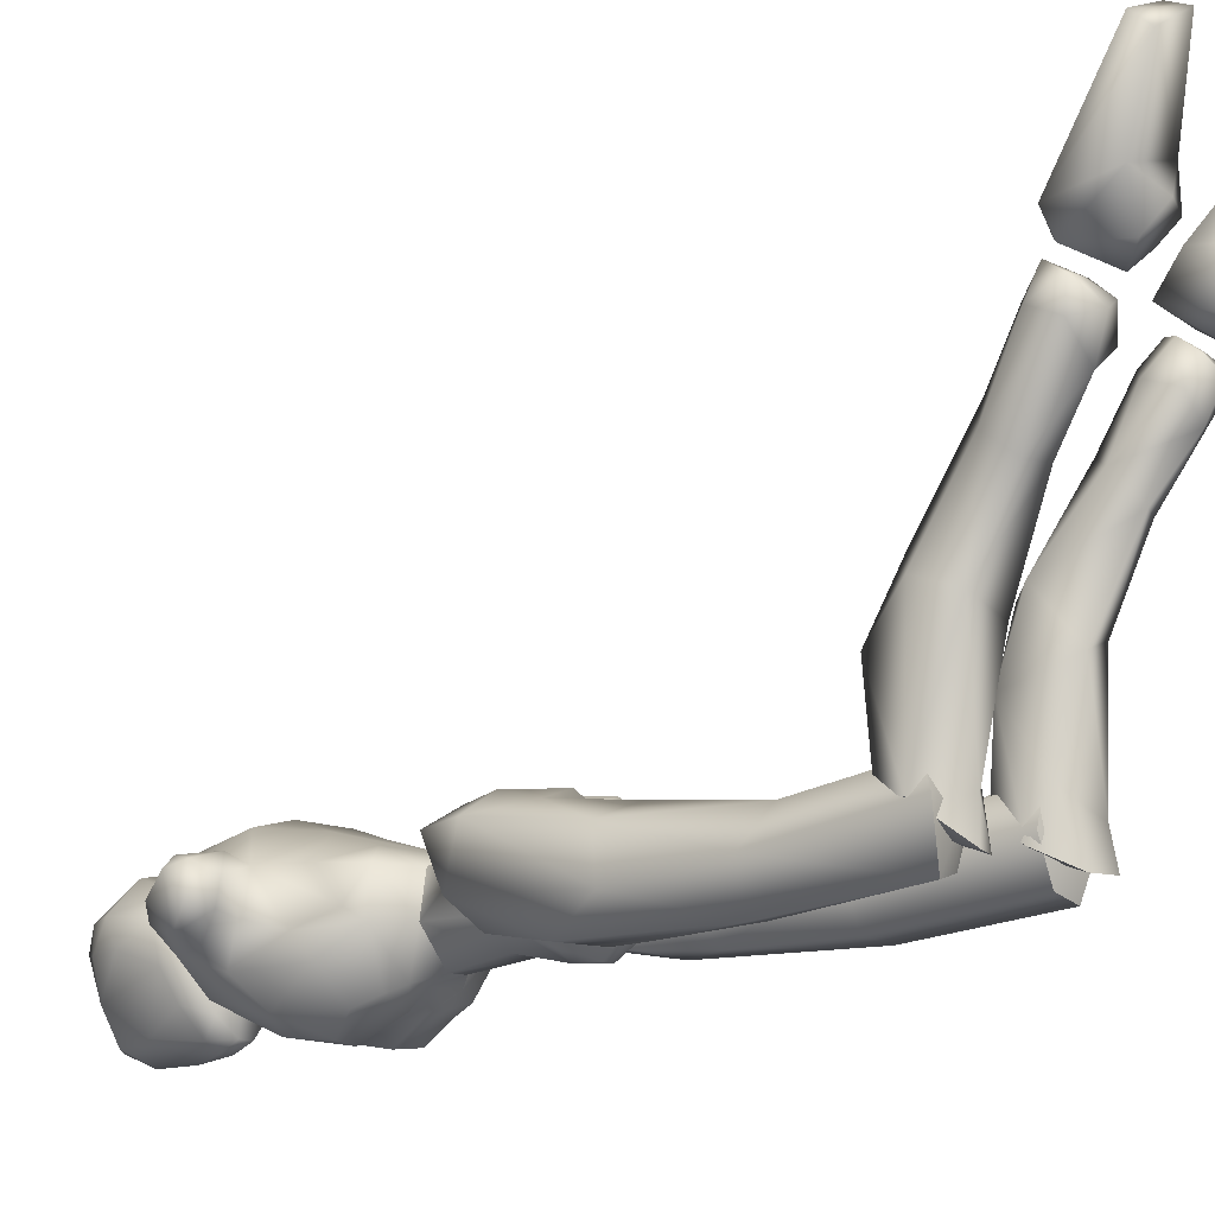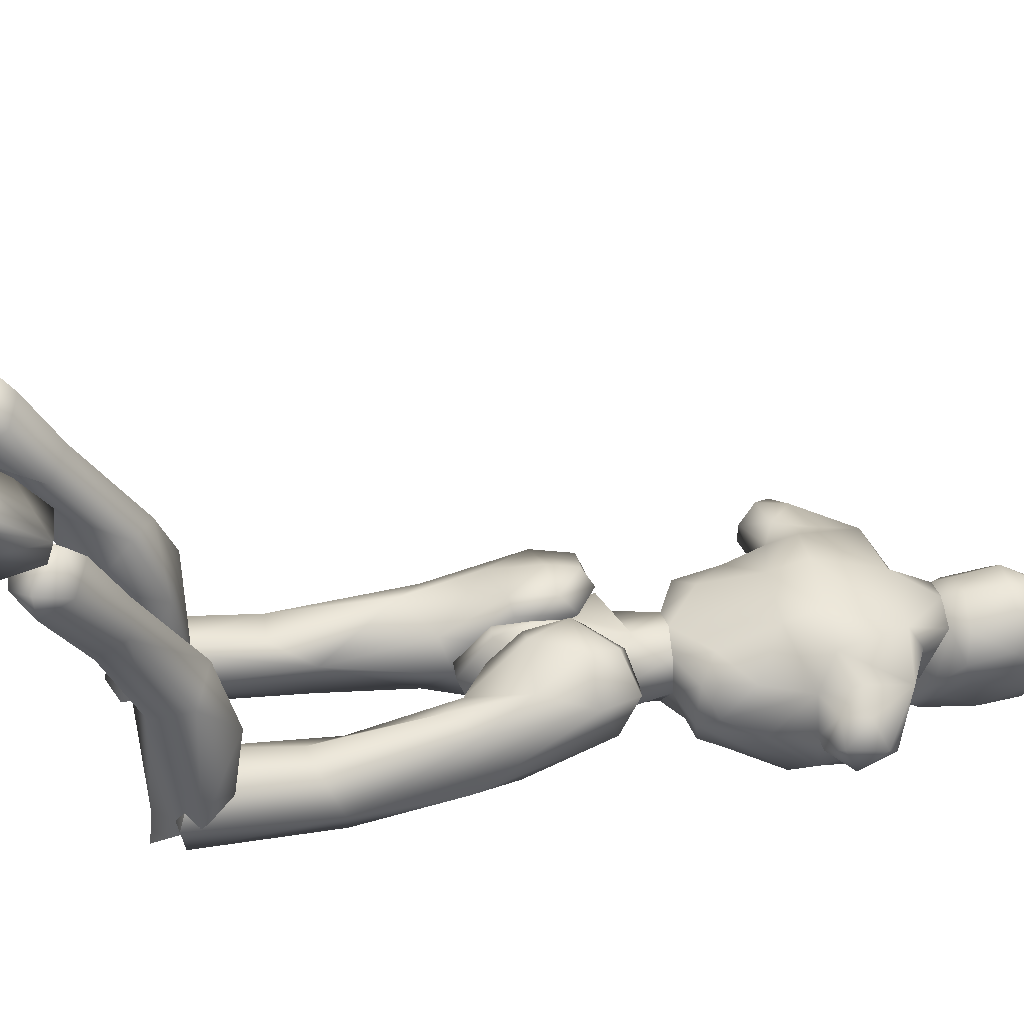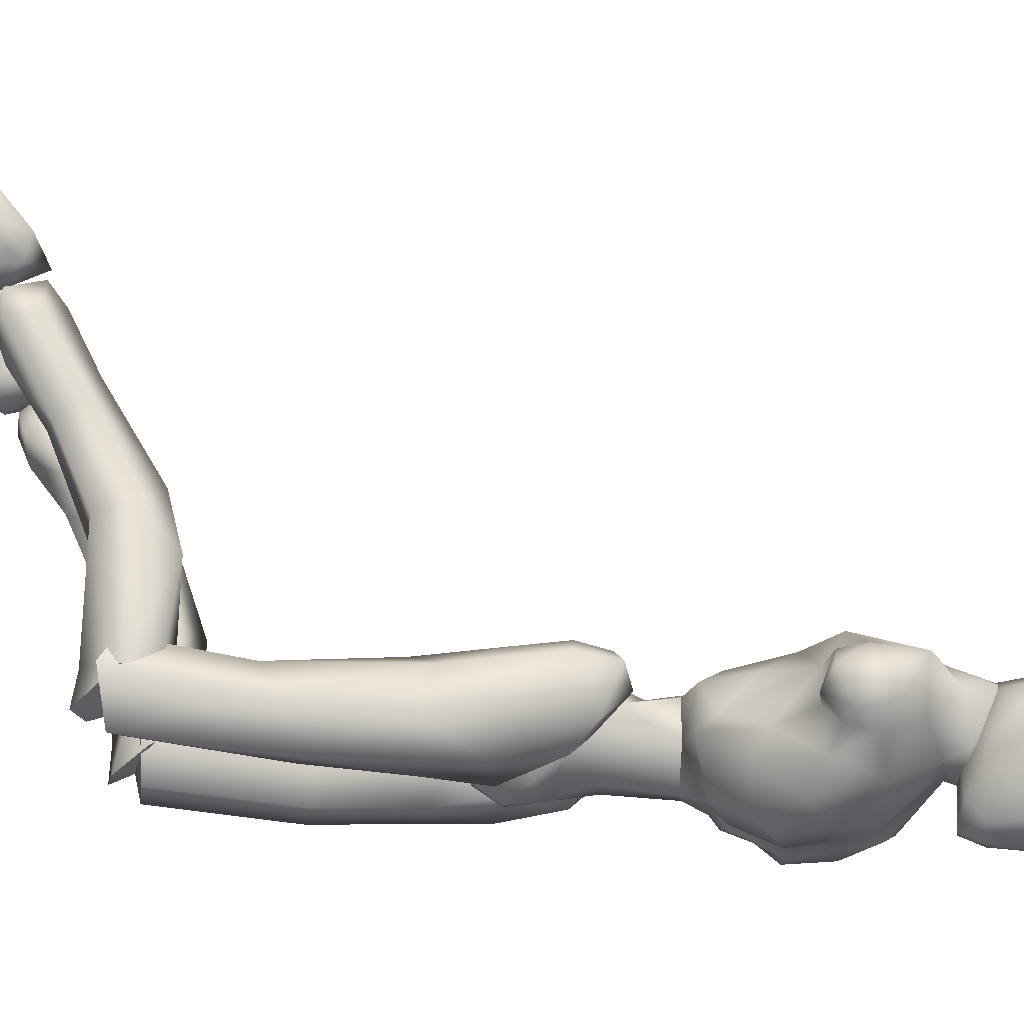
<metadata>
{"format":"obj","ext":"obj","renderer":"f3d","projection":"perspective","resolution":1024,"background":"white","views":[{"elev":-10.8,"azim":123.1,"up":"+Y"},{"elev":42.8,"azim":-107.2,"up":"+Y"},{"elev":-22.0,"azim":-89.2,"up":"+Y"}]}
</metadata>
<code>
o Melee_Husk
v 2.339 6.827 33.32
v 3.253 4.636 30.91
v 3.642 6.998 33
v 0.642 7.392 36.26
v 1.074 4.737 36.35
v 0.5415 3.054 31.41
v -0.03077 2.476 28.41
v -1.43 3.018 31.14
v -3.953 4.506 29.9
v -3.362 4.657 35.72
v -3.814 6.716 32.45
v -3.015 7.326 35.74
v -4.986 6.842 31.79
v -1.654 3.13 27.86
v -0.1295 2.394 26.16
v 0.687 2.409 26.27
v 1.658 3.19 28.32
v -0.3909 2.409 35.76
v -1.71 2.385 35.58
v 1.074 4.737 36.35
v 0.642 7.392 36.26
v 2.971 7.46 37.79
v -1.996 0.629 38.11
v -3.037 1.807 36.75
v -1.292 1.918 37.45
v -1.71 2.385 35.58
v -0.3909 2.409 35.76
v 0.5801 1.872 37.26
v 3.486 4.618 37.57
v 3.791 5.431 38.94
v 3.127 7.674 41.03
v 4.048 7.605 44.22
v 4.236 4.346 41.63
v 5.207 4.979 43.99
v 4.908 2.472 44.76
v 6.15 3.763 45.32
v 5.297 3.252 47.5
v 7.228 4.122 46.31
v 5.805 4.91 48.92
v 7.034 5.887 48.16
v 3.755 2.883 40.61
v 8.322 7.169 46.04
v 8.479 5.46 44.55
v 7.229 5.236 43.68
v 6.959 6.831 43.59
v 3.444 7.879 50.06
v 6.684 8.005 46.71
v 7.726 7.665 44.92
v 1.937 0.7187 39.71
v 3.552 0.5475 43.23
v 2.909 1.389 47.48
v 3.693 4.294 49.68
v -0.5327 6.677 51.15
v -1.164 3.212 49.65
v -0.7769 3.788 51.27
v -3.096 2.335 50.22
v -3.008 3.019 49.51
v -4.825 3.146 49.14
v -4.006 -0.09534 45.95
v -8.073 1.191 45.93
v -5.71 -0.5524 43.11
v -2.953 -0.9035 40.86
v -9.537 4.056 47.82
v -0.9574 -0.04033 46.38
v -1.556 7.178 52.74
v -5.967 6.579 50.39
v -9.529 7.645 48.24
v -5.664 3.7 50.59
v -5.44 7.108 52.19
v 1.478 -0.4227 44.12
v 1.297 -0.6518 41.07
v -0.5377 -0.8599 41.2
v -2.274 -0.3145 44.72
v -1.719 0.01332 40.73
v -0.7539 0.6514 38.29
v 1.715 1.383 37.88
v -12.29 5.727 45.68
v -11.68 3.863 44.08
v -11.51 4.635 46.61
v -10.43 2.985 45.29
v -10.28 3.614 43.52
v -9.254 2.223 42.8
v -7.489 0.3483 41.67
v -4.686 -0.7597 40.23
v -4.976 0.594 38.74
v -7.044 2.688 39.09
v -11.13 7.546 44.94
v -11.9 6.214 43.09
v -10.59 5.096 42.36
v -9.299 4.812 42.56
v -7.831 4.128 39.95
v -6.01 4.447 36.23
v -4.28 1.275 37.04
v -3.362 4.657 35.72
v -10.39 7.461 43.28
v -8.223 7.264 42.77
v -6.709 5.241 37.46
v -5.675 7.304 36.57
v -3.015 7.326 35.74
v -6.728 7.496 39.65
v -3.613 -0.8187 51.29
v -3.464 -1.252 53.4
v -4.748 -0.03716 51.35
v -2.661 -0.8251 51.45
v -1.785 -0.2076 51.62
v -2.458 -0.1164 50
v -3.439 -0.1616 49.88
v -4.999 1.138 50.19
v -5.907 1.766 52.29
v -6.266 3.449 51.26
v -6.861 3.429 53.37
v -7.001 5.323 52.87
v -7.465 4.077 55.45
v -7.486 6.086 55.54
v -7.174 3.989 57.89
v -6.643 6.181 58.92
v -6.591 4.509 59.37
v -4.817 5.476 60.48
v -4.744 2.839 60.28
v -2.594 4.57 60.19
v -4.692 7.565 59.42
v -6.027 8.051 56.16
v -5.925 7.065 53.37
v -5.516 6.953 52.33
v -3.611 7.887 52.44
v -3.771 8.093 53.79
v -4.288 8.608 56.41
v -3.235 2.096 59.88
v -4.34 -0.4941 59.09
v -2.782 -0.3077 58.11
v -3.897 -1.356 56.54
v -1.722 0.02399 55.21
v -5.684 -0.01372 54.76
v -6.722 1.851 57.56
v -5.915 2.146 59.3
v -5.469 -0.3432 57.83
v -1.761 1.905 58.55
v -0.2346 3.519 53.41
v -0.1856 4.468 56.26
v -0.2307 5.995 54
v -0.4534 6.255 57.2
v -1.71 7.429 53.91
v -1.365 4.307 58.84
v -2.229 6.084 59.58
v -2.459 8.347 56.66
v -1.416 7.095 52.78
v -0.241 3.532 51.76
v -0.82 1.601 52.59
v -1.256 1.042 50.54
v 5.69 29.09 -1.059
v 7.353 28.68 -1.56
v 5.674 27.99 -2.338
v 7.243 27.19 -2.622
v 9.135 28.41 -1.652
v 7.337 29.73 0.263
v -0.1805 3.724 24.35
v 1.189 3.748 24.54
v -0.04899 6.378 23.44
v 1.218 6.401 23.62
v -0.1989 9.293 25.65
v 0.6501 9.308 25.77
v -0.174 9.711 28.5
v 8.149 7.747 6.636
v 6.74 5.543 3.956
v 6.319 7.847 4.129
v 4.693 5.507 4.461
v 3.815 9.534 5.455
v 3.222 6.765 6.639
v 7.344 16.25 4.037
v 4.356 15.28 3.621
v 3.46 13.81 7.886
v 3.963 8.137 8.786
v 6.297 24.47 3.625
v 3.766 18.75 6.135
v 5.747 18.35 7.73
v 5.585 21.5 0.8061
v 4.469 23.43 2.194
v 5.08 27.28 0.557
v 6.766 28.29 1.467
v 4.562 26.29 -1.769
v 6.605 24.88 -1.65
v 7.36 21.45 1.423
v 7.638 22.85 3.228
v 7.947 17.03 6.527
v 7.115 14.15 9.152
v 7.098 7.893 8.598
v 9.033 26.62 -1.485
v 8.779 27.48 0.4808
v 8.167 5.948 14.74
v 6.687 4.405 5.844
v 8.185 7.808 5.393
v 0.8503 8.039 24.97
v 2.55 7.415 23.11
v 1.098 5.488 23.66
v 1.778 10.32 27.17
v 0.5647 9.747 27.2
v 0.9286 10.45 29.97
v 0.4354 8.993 31.09
v 2.59 8.698 32.82
v 3.431 9.722 32.19
v 4.244 7.235 33.18
v 6.07 8.325 32.7
v 5.989 5.252 31.44
v 6.837 8.697 30.01
v 7.636 4.88 22.07
v 6.473 8.131 23.1
v 6.633 8.247 13.65
v 7.163 9.58 6.281
v 4.038 9.944 6.124
v 4.314 8.174 13.32
v 4.836 9.017 21.32
v 5.19 9.442 26.61
v 3.733 10.27 30.04
v 3.799 4.908 30.95
v 5.066 3.539 29.79
v 5.695 2.926 25.71
v 0.8192 3.044 25.79
v 2.941 2.993 22.04
v 2.885 6.743 15.93
v 3.235 7.415 6.156
v 4.097 3.418 15.52
v 4.646 4.865 6.107
v 6.595 3.154 15.14
v -3.425 4.942 52.23
v -3.512 7.859 52.47
v -0.7422 8.305 50.13
v -5.541 8.219 49.45
v -7.265 9.529 44.15
v -9.097 8.171 45.17
v 5.123 8.255 44.92
v 3.943 8.451 46.94
v 2.328 9.702 45.5
v -0.4491 10.35 45.11
v -4.512 10.27 44.54
v -4.165 9.476 41.97
v -4.284 8.39 37.91
v -1.214 8.068 36.1
v -0.04616 9.551 42.55
v 1.226 8.489 38.69
v -2.634 7.457 23.13
v -0.9648 8.103 25.01
v -1.157 5.553 23.69
v -1.953 10.37 27.2
v -0.7311 9.809 27.25
v -1.136 10.49 30.01
v -0.6318 9.047 31.14
v -2.799 8.713 32.84
v -3.65 9.724 32.21
v -4.434 7.222 33.19
v -6.272 8.284 32.69
v -6.127 5.216 31.42
v -7.016 8.651 29.99
v -7.667 4.843 22.03
v -6.568 8.109 23.08
v -8.136 5.923 14.7
v -6.627 8.25 13.63
v -8.082 7.808 5.355
v -7.099 9.593 6.259
v -3.979 10.01 6.137
v -6.534 4.428 5.813
v -4.303 8.214 13.32
v -4.926 9.027 21.32
v -5.344 9.431 26.61
v -3.938 10.27 30.05
v -3.927 4.909 30.95
v -5.16 3.523 29.77
v -5.734 2.911 25.68
v -0.8618 3.107 25.82
v -2.941 3.032 22.05
v -2.88 6.8 15.95
v -3.136 7.493 6.171
v -4.034 3.457 15.52
v -4.504 4.921 6.101
v -6.523 3.153 15.11
v -3.759 9.635 5.658
v -3.136 6.822 6.713
v -4.504 5.648 4.424
v -6.177 7.964 4.161
v -6.534 5.663 3.854
v -8.082 7.688 6.598
v -7.407 16.33 4.478
v -4.384 15.45 4.111
v -3.589 13.79 8.321
v -3.979 8.06 8.903
v -3.962 18.8 6.823
v -5.982 18.27 8.327
v -6.553 24.58 4.534
v -7.047 28.51 2.565
v -5.308 27.58 1.66
v -4.654 23.67 3.112
v -5.677 21.78 1.588
v -7.615 29.99 1.421
v -5.911 29.46 0.1225
v -4.691 26.73 -0.6959
v -6.702 25.27 -0.7194
v -7.469 21.67 2.143
v -7.839 22.96 4.008
v -8.109 16.97 6.985
v -7.29 13.97 9.48
v -7.099 7.753 8.598
v -5.827 28.43 -1.212
v -7.365 27.61 -1.589
v -9.176 26.94 -0.5438
v -9.006 27.7 1.471
v -9.317 28.74 -0.6196
v -6.132 30.01 -2.824
v -7.836 28.86 -2.01
v -6.049 31.07 -4.138
v -8.852 29.9 -3.011
v -8.111 31.43 -4.43
v -6.467 33.33 -4.416
v -6.189 31.32 1.352
v -5.843 33.54 -0.3847
v -6.702 38.2 -4.319
v -7.932 39.07 -6.42
v -8.398 39.47 -5.3
v -11.51 38.5 -4.62
v -11.58 37.42 -5.68
v -10.1 32.72 -3.337
v -9.058 30.44 0.3825
v -9.436 32.11 0.7906
v -7.546 29.04 -0.454
v 1.127 6.453 28.81
v 3.062 6.975 27.59
v 2.863 7.911 32.91
v 0.05517 8.95 30.92
v 7.268 28.56 -3.497
v 6.193 30.81 0.2229
v 5.589 29.9 -4.016
v 5.85 33.2 -1.271
v 6.028 33.32 -5.35
v 6.676 38.14 -4.87
v 7.746 39.1 -7.014
v 8.358 39.36 -5.923
v 11.44 38.11 -5.68
v 11.3 37.13 -6.829
v 9.688 32.36 -4.739
v 7.499 31.32 -5.707
v 8.256 29.61 -4.514
v 8.86 29.81 -1.133
v 9.416 31.41 -0.6295
v 5.456 31.08 -5.219
v -1.035 8.931 30.77
v -4.245 7.783 31.91
v -0.8971 7.882 33.88
v -1.214 8.068 36.1
v -2.935 6.867 26.75
v -1.076 5.305 35.48
v -1.257 6.503 28.84
v -1.223 5.251 36.53
v -5.556 7.43 5.251
v -5.556 6.383 6.767
v 5.666 7.388 5.262
v -3.086 5.158 50.22
v 5.649 6.39 6.794
f 1 2 3
f 4 5 1
f 5 2 1
f 2 5 6
f 2 6 7
f 6 8 7
f 8 9 7
f 10 9 8
f 9 10 11
f 10 12 11
f 9 11 13
f 9 14 7
f 7 14 15
f 7 15 16
f 17 7 16
f 17 2 7
f 18 6 5
f 6 18 8
f 19 8 18
f 8 19 10
f 20 21 22
f 23 24 25
f 26 25 24
f 26 27 25
f 25 27 28
f 27 20 28
f 28 20 29
f 29 20 22
f 30 29 22
f 30 22 31
f 30 31 32
f 30 32 33
f 33 32 34
f 33 34 35
f 35 34 36
f 35 36 37
f 36 38 37
f 38 39 37
f 38 40 39
f 33 29 30
f 29 33 41
f 33 35 41
f 38 42 40
f 42 38 43
f 44 43 38
f 36 44 38
f 34 44 36
f 34 45 44
f 34 32 45
f 39 40 46
f 46 40 47
f 42 47 40
f 42 48 47
f 43 48 42
f 44 48 43
f 45 48 44
f 29 41 49
f 49 41 50
f 41 35 50
f 50 35 51
f 51 35 37
f 51 37 52
f 39 52 37
f 52 39 46
f 53 52 46
f 54 52 53
f 55 54 53
f 56 54 55
f 57 54 56
f 57 56 58
f 59 57 58
f 58 60 59
f 60 61 59
f 59 61 62
f 52 54 51
f 58 63 60
f 57 64 54
f 65 55 53
f 63 66 67
f 63 58 66
f 58 68 66
f 58 56 68
f 68 69 66
f 51 54 64
f 64 70 51
f 51 70 50
f 50 70 71
f 71 49 50
f 49 71 72
f 71 70 72
f 70 64 72
f 72 64 73
f 57 73 64
f 73 57 59
f 59 62 73
f 74 73 62
f 73 74 72
f 72 74 75
f 72 75 49
f 49 75 76
f 77 78 79
f 79 78 80
f 78 81 80
f 81 82 80
f 82 60 80
f 82 83 60
f 83 61 60
f 83 84 61
f 61 84 62
f 84 85 62
f 23 62 85
f 74 62 23
f 23 25 74
f 25 75 74
f 28 75 25
f 28 76 75
f 29 76 28
f 49 76 29
f 82 86 83
f 86 85 83
f 85 84 83
f 80 60 63
f 63 79 80
f 79 63 67
f 79 67 77
f 77 67 87
f 87 88 77
f 88 78 77
f 88 89 78
f 89 81 78
f 89 90 81
f 90 82 81
f 90 91 82
f 91 86 82
f 91 92 86
f 86 92 85
f 93 85 92
f 23 85 93
f 93 24 23
f 93 92 24
f 24 92 94
f 94 26 24
f 95 88 87
f 88 95 89
f 95 90 89
f 96 90 95
f 96 91 90
f 96 97 91
f 92 91 97
f 92 97 98
f 94 92 98
f 99 94 98
f 98 97 100
f 100 97 96
f 101 102 103
f 102 104 105
f 101 104 102
f 101 106 104
f 107 106 101
f 107 101 103
f 108 107 103
f 109 108 103
f 108 109 110
f 109 111 110
f 111 112 110
f 111 113 112
f 112 113 114
f 114 113 115
f 116 114 115
f 116 115 117
f 118 116 117
f 118 117 119
f 118 119 120
f 116 118 121
f 116 121 122
f 114 116 122
f 114 122 123
f 123 112 114
f 123 124 112
f 124 110 112
f 125 124 123
f 126 125 123
f 123 127 126
f 122 127 123
f 122 121 127
f 120 119 128
f 129 128 119
f 129 130 128
f 130 129 131
f 131 132 130
f 132 131 102
f 131 133 102
f 103 102 133
f 103 133 109
f 133 111 109
f 133 134 111
f 111 134 113
f 113 134 115
f 115 134 117
f 117 134 135
f 119 117 135
f 135 129 119
f 129 135 136
f 129 136 131
f 136 133 131
f 134 133 136
f 134 136 135
f 130 132 137
f 132 138 137
f 138 139 137
f 139 138 140
f 139 140 141
f 140 142 141
f 139 141 143
f 139 143 137
f 128 130 137
f 137 120 128
f 137 143 120
f 143 144 120
f 141 144 143
f 144 141 145
f 145 141 142
f 145 142 127
f 127 142 126
f 126 142 125
f 125 142 146
f 146 142 140
f 147 146 140
f 147 140 138
f 138 148 147
f 138 132 148
f 132 105 148
f 102 105 132
f 121 145 127
f 144 145 121
f 118 144 121
f 144 118 120
f 148 149 147
f 149 148 105
f 149 105 106
f 104 106 105
f 150 151 152
f 152 151 153
f 153 151 154
f 154 151 155
f 155 151 150
f 14 156 15
f 156 157 15
f 16 15 157
f 157 17 16
f 156 158 157
f 159 157 158
f 158 160 159
f 161 159 160
f 161 160 162
f 163 164 165
f 166 165 164
f 165 166 167
f 168 167 166
f 163 165 169
f 165 170 169
f 165 167 170
f 170 167 171
f 168 171 167
f 172 171 168
f 173 174 175
f 175 174 171
f 170 171 174
f 176 169 170
f 170 174 176
f 176 174 177
f 173 177 174
f 177 173 178
f 173 179 178
f 179 155 150
f 178 179 150
f 150 180 178
f 180 177 178
f 181 177 180
f 181 176 177
f 182 176 181
f 182 169 176
f 169 182 183
f 169 183 184
f 175 184 183
f 184 175 185
f 171 185 175
f 171 172 185
f 172 186 185
f 186 163 185
f 184 185 163
f 184 163 169
f 183 173 175
f 152 180 150
f 180 152 153
f 181 180 153
f 187 181 153
f 181 187 182
f 182 187 183
f 183 187 188
f 173 183 188
f 179 173 188
f 188 155 179
f 154 155 188
f 187 154 188
f 187 153 154
f 189 190 191
f 192 193 194
f 192 195 193
f 192 196 195
f 197 195 196
f 196 198 197
f 198 199 197
f 199 200 197
f 199 201 200
f 202 200 201
f 202 201 203
f 204 202 203
f 204 203 205
f 206 204 205
f 189 206 205
f 189 207 206
f 207 189 191
f 191 208 207
f 208 209 207
f 207 209 210
f 207 210 211
f 206 207 211
f 211 212 206
f 204 206 212
f 212 213 204
f 213 202 204
f 200 202 213
f 197 200 213
f 195 197 213
f 195 213 212
f 212 193 195
f 211 193 212
f 201 214 203
f 215 203 214
f 215 216 203
f 216 215 217
f 217 218 216
f 194 218 217
f 218 194 219
f 194 193 219
f 219 193 211
f 219 211 210
f 210 209 219
f 209 220 219
f 219 220 221
f 222 221 220
f 222 190 221
f 190 223 221
f 189 223 190
f 189 205 223
f 223 205 216
f 203 216 205
f 216 218 223
f 221 223 218
f 221 218 219
f 215 214 217
f 224 55 65
f 224 56 55
f 56 224 68
f 68 224 69
f 69 224 225
f 224 65 225
f 53 46 226
f 65 53 226
f 226 225 65
f 227 225 226
f 225 227 69
f 66 69 227
f 67 66 227
f 67 227 228
f 229 67 228
f 228 96 229
f 229 96 95
f 87 229 95
f 87 67 229
f 230 48 45
f 48 230 47
f 231 47 230
f 46 47 231
f 46 231 232
f 46 232 226
f 226 232 233
f 226 233 227
f 234 227 233
f 228 227 234
f 235 228 234
f 96 228 235
f 100 96 235
f 100 235 236
f 236 98 100
f 236 99 98
f 237 99 236
f 237 236 235
f 238 237 235
f 235 234 238
f 233 238 234
f 232 238 233
f 232 32 238
f 32 232 231
f 32 231 230
f 32 230 45
f 32 31 238
f 238 31 239
f 22 239 31
f 21 239 22
f 21 237 239
f 239 237 238
f 240 241 242
f 243 241 240
f 244 241 243
f 243 245 244
f 246 244 245
f 247 246 245
f 248 247 245
f 247 248 249
f 250 249 248
f 249 250 251
f 250 252 251
f 251 252 253
f 252 254 253
f 254 255 253
f 255 254 256
f 255 256 257
f 258 257 256
f 259 258 256
f 260 255 257
f 259 256 261
f 261 256 262
f 256 254 262
f 263 262 254
f 254 252 263
f 264 263 252
f 250 264 252
f 250 248 264
f 248 245 264
f 245 243 264
f 264 243 263
f 240 263 243
f 240 262 263
f 265 249 251
f 251 266 265
f 267 266 251
f 266 267 268
f 269 268 267
f 269 242 268
f 242 269 270
f 240 242 270
f 240 270 262
f 262 270 261
f 259 261 270
f 271 259 270
f 270 272 271
f 273 271 272
f 260 273 272
f 274 260 272
f 274 255 260
f 253 255 274
f 253 274 267
f 267 251 253
f 269 272 270
f 274 272 269
f 269 267 274
f 265 266 268
f 275 276 277
f 277 278 275
f 278 277 279
f 279 280 278
f 278 280 281
f 282 278 281
f 275 278 282
f 275 282 283
f 283 276 275
f 283 284 276
f 283 282 285
f 285 286 283
f 285 287 286
f 288 287 289
f 287 290 289
f 290 287 285
f 285 291 290
f 285 282 291
f 281 291 282
f 292 288 293
f 288 289 293
f 294 293 289
f 290 294 289
f 290 295 294
f 291 295 290
f 291 296 295
f 281 296 291
f 296 281 297
f 297 281 298
f 298 286 297
f 286 298 299
f 299 283 286
f 284 283 299
f 300 284 299
f 280 300 299
f 299 298 280
f 280 298 281
f 287 297 286
f 294 301 293
f 301 294 302
f 294 295 302
f 295 303 302
f 303 295 296
f 303 296 297
f 303 297 304
f 297 287 304
f 287 288 304
f 292 304 288
f 292 305 304
f 305 303 304
f 302 303 305
f 306 307 308
f 307 309 308
f 309 310 308
f 311 308 310
f 311 306 308
f 312 307 306
f 312 306 313
f 311 313 306
f 314 313 311
f 315 314 311
f 314 315 316
f 317 316 315
f 318 317 315
f 318 315 311
f 319 318 311
f 311 310 319
f 309 319 310
f 319 309 320
f 309 307 320
f 312 320 307
f 321 320 312
f 319 320 321
f 318 319 321
f 317 318 321
f 322 305 292
f 322 302 305
f 322 301 302
f 322 293 301
f 322 292 293
f 323 217 214
f 323 194 217
f 323 192 194
f 323 196 192
f 323 198 196
f 323 199 198
f 323 201 199
f 323 214 201
f 324 17 157
f 324 2 17
f 324 3 2
f 324 325 3
f 324 326 325
f 324 162 326
f 324 161 162
f 324 159 161
f 324 157 159
f 327 328 329
f 329 328 330
f 330 331 329
f 330 332 331
f 332 333 331
f 333 332 334
f 334 335 333
f 335 336 333
f 333 336 331
f 336 337 331
f 338 331 337
f 337 339 338
f 339 337 340
f 327 339 340
f 340 328 327
f 340 341 328
f 340 337 341
f 337 336 341
f 336 335 341
f 329 331 342
f 342 331 338
f 338 339 342
f 339 327 342
f 327 329 342
f 326 162 343
f 344 345 343
f 326 343 345
f 345 325 326
f 13 11 344
f 345 344 11
f 11 12 345
f 345 12 346
f 345 346 4
f 4 1 345
f 325 345 1
f 1 3 325
f 343 347 344
f 344 347 13
f 13 347 9
f 9 347 14
f 14 347 156
f 156 347 158
f 158 347 160
f 160 347 162
f 162 347 343
f 27 348 20
f 20 348 21
f 21 348 237
f 237 348 99
f 99 348 94
f 94 348 26
f 26 348 27
f 249 349 247
f 247 349 246
f 246 349 244
f 244 349 241
f 241 349 242
f 242 349 268
f 268 349 265
f 265 349 249
f 328 341 330
f 332 330 341
f 335 332 341
f 335 334 332
f 4 350 5
f 5 350 18
f 18 350 19
f 19 350 10
f 10 350 12
f 12 350 346
f 346 350 4
f 316 317 314
f 314 317 321
f 313 314 321
f 321 312 313
f 258 351 257
f 257 351 260
f 260 351 273
f 273 351 271
f 271 351 259
f 259 351 258
f 300 352 284
f 284 352 276
f 276 352 277
f 277 352 279
f 279 352 280
f 280 352 300
f 191 353 208
f 208 353 209
f 209 353 220
f 220 353 222
f 222 353 190
f 190 353 191
f 108 110 354
f 124 354 110
f 125 354 124
f 125 146 354
f 354 146 147
f 147 149 354
f 149 106 354
f 354 106 107
f 108 354 107
f 172 355 186
f 186 355 163
f 163 355 164
f 164 355 166
f 166 355 168
f 168 355 172

</code>
